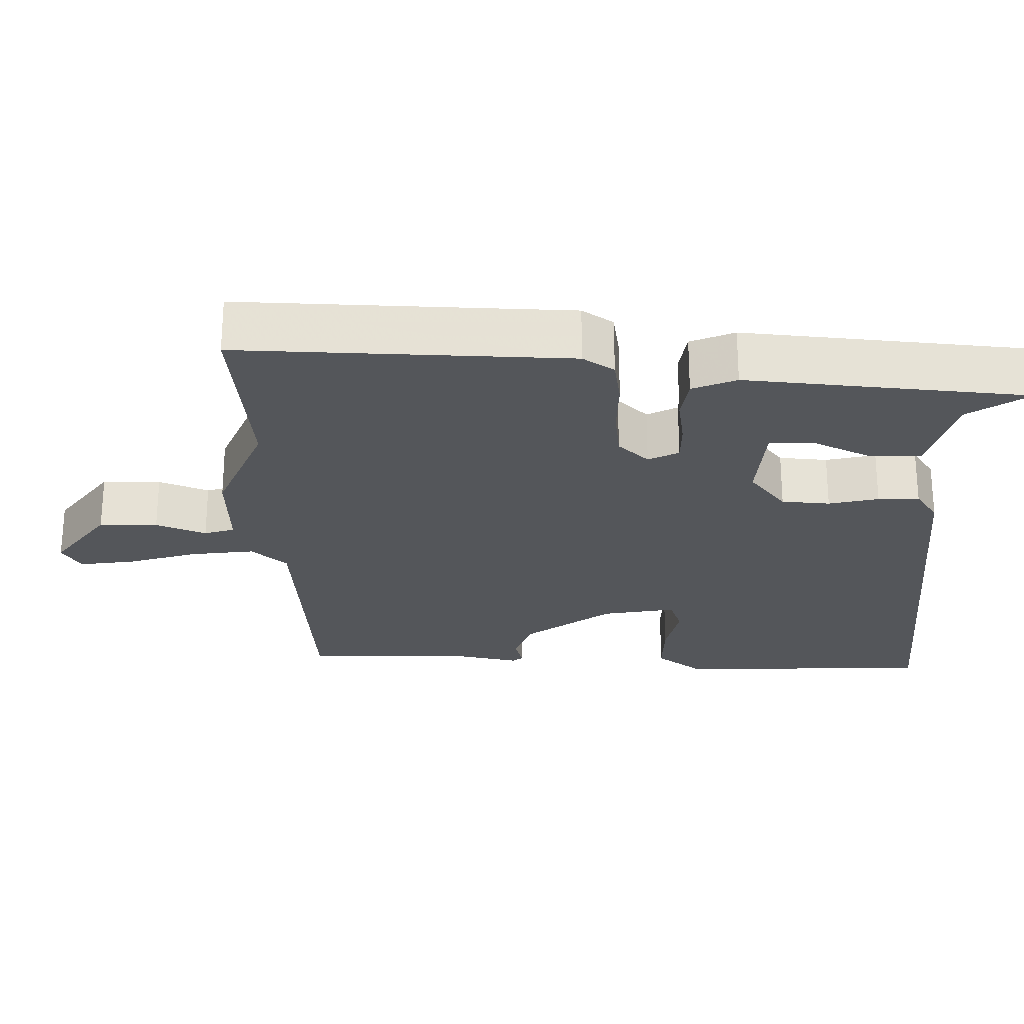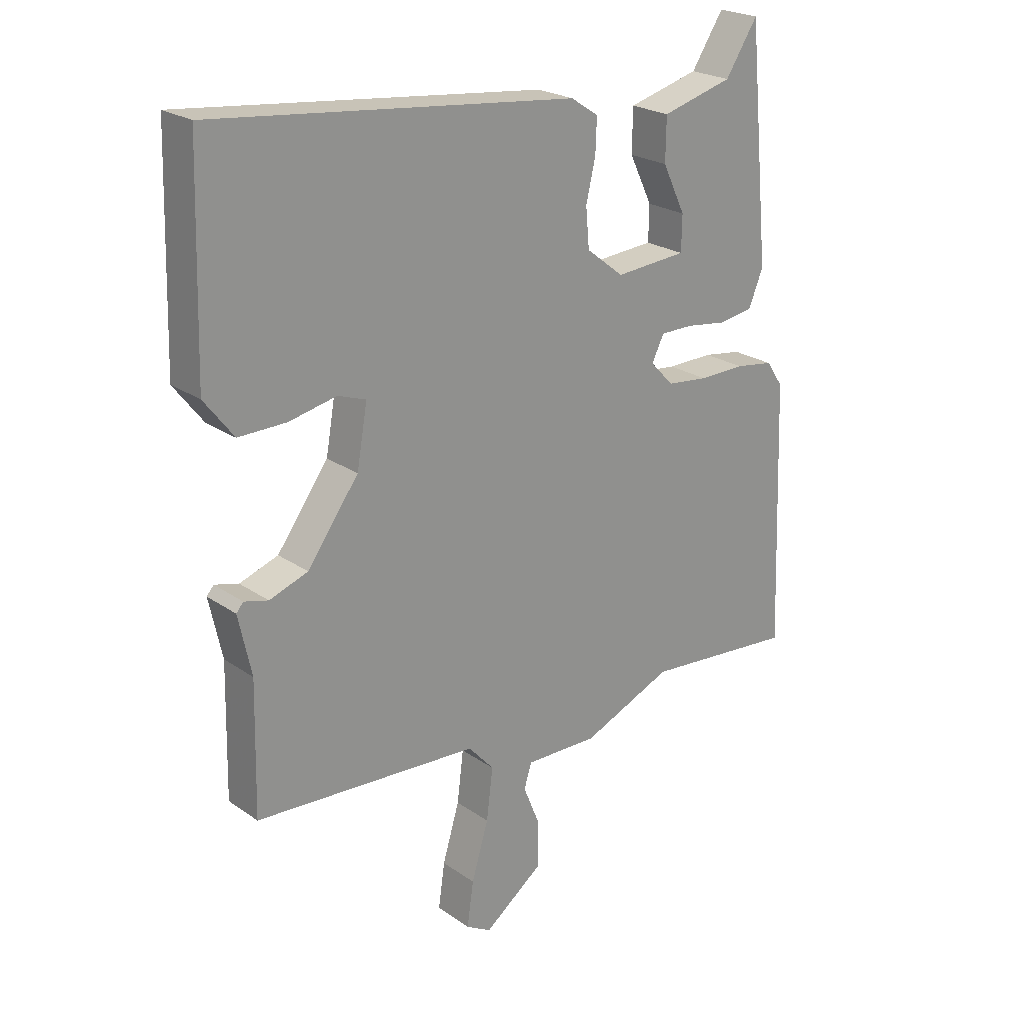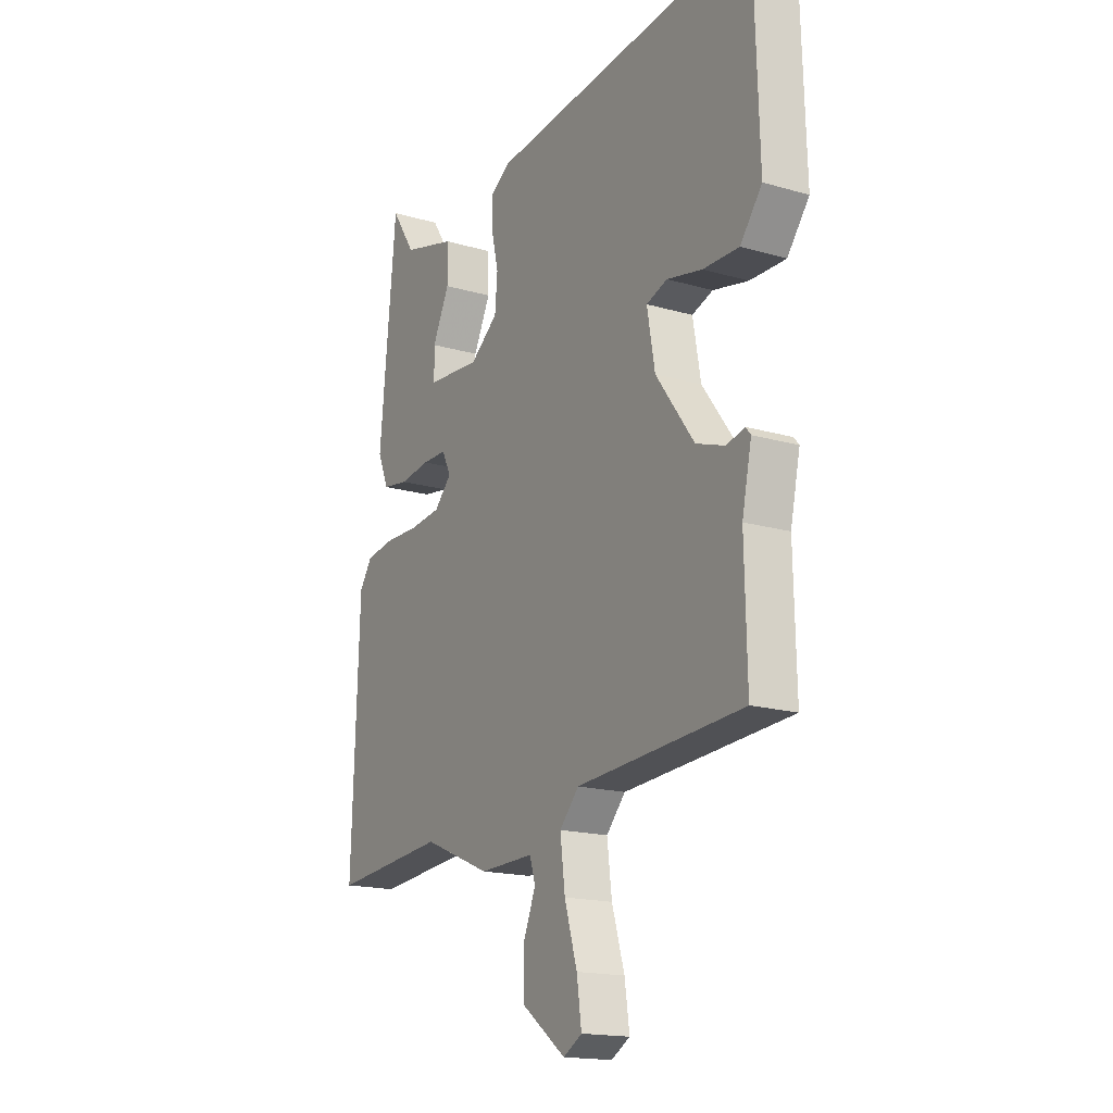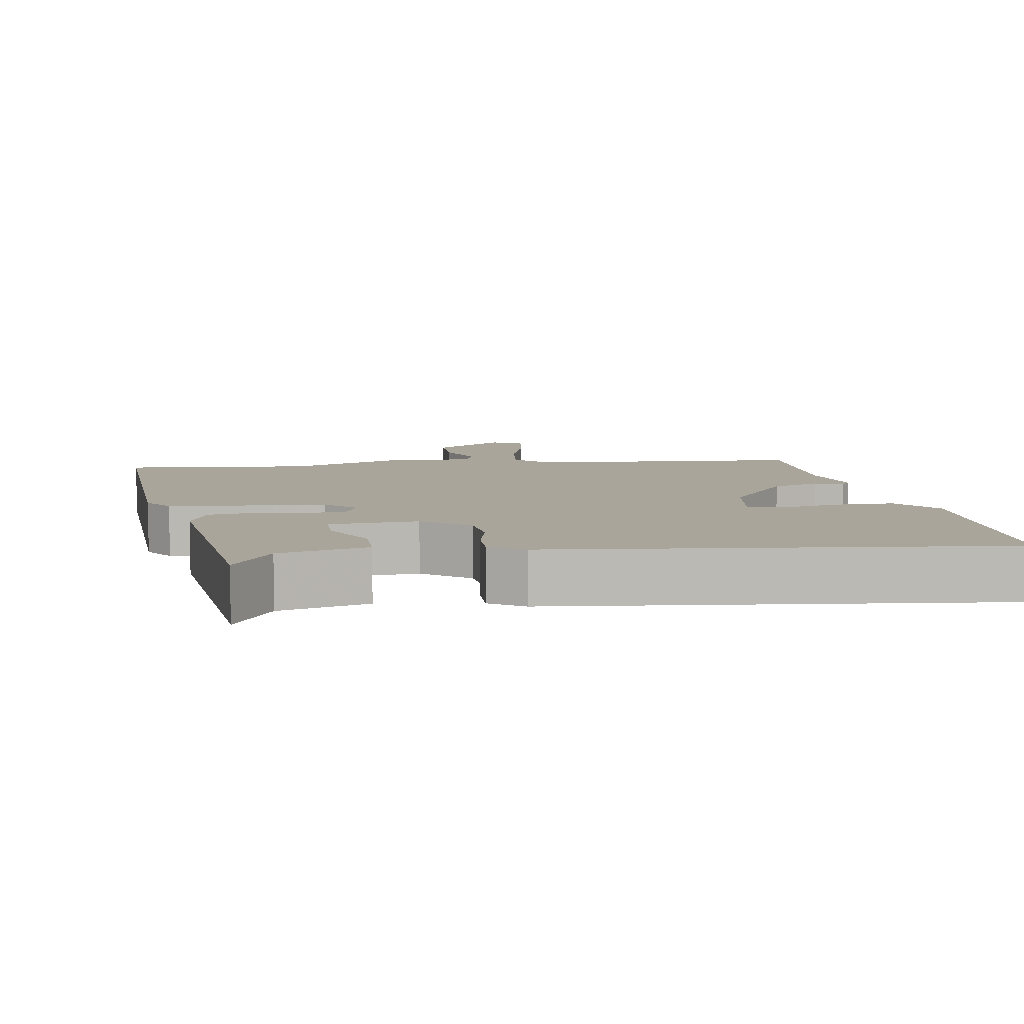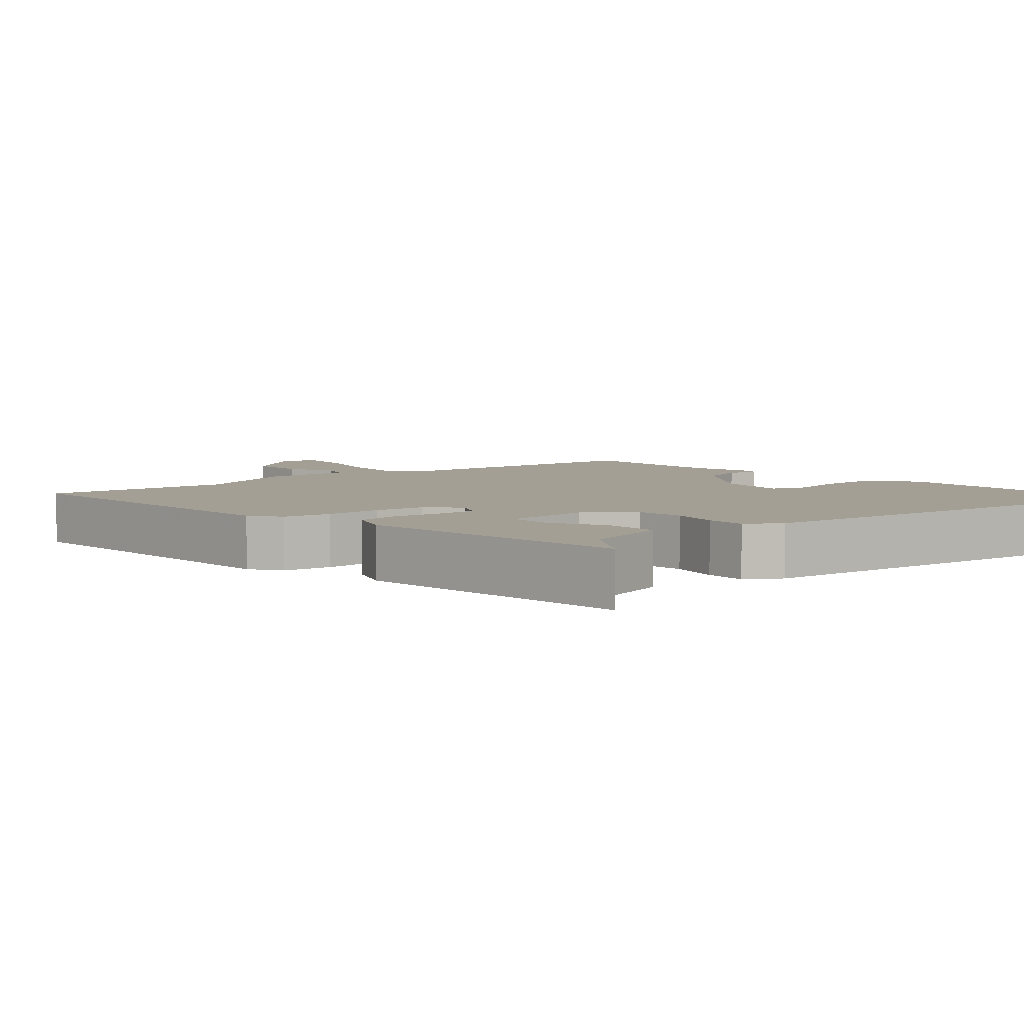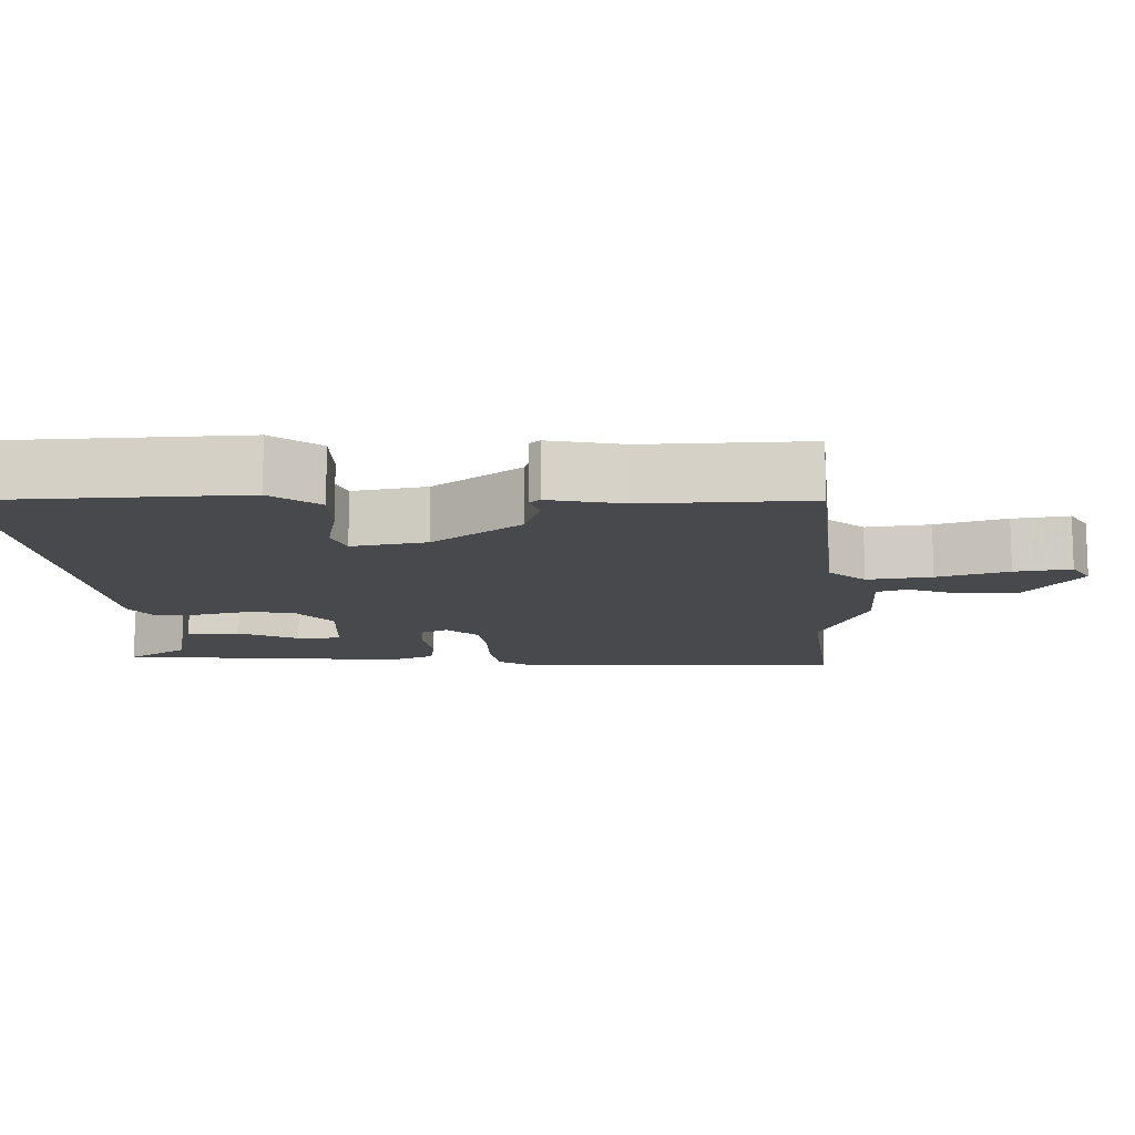
<metadata>
{"format":"obj","ext":"obj","renderer":"f3d","projection":"perspective","resolution":1024,"background":"white","views":[{"elev":-25.1,"azim":-90.7,"up":"+Y"},{"elev":23.3,"azim":139.2,"up":"+Z"},{"elev":-17.0,"azim":59.6,"up":"+Z"},{"elev":7.5,"azim":-9.2,"up":"+Y"},{"elev":5.5,"azim":-41.4,"up":"+Y"},{"elev":-12.5,"azim":92.4,"up":"+Y"}]}
</metadata>
<code>
v -0.457 0.07 0.542
v -0.402 0.07 0.458
v -0.28 0.07 0.425
v -0.279 0.07 0.352
v -0.318 0.07 0.271
v -0.317 0.07 0.211
v -0.195 0.07 0.202
v -0.131 0.07 0.252
v -0.125 0.07 0.319
v -0.141 0.07 0.388
v -0.143 0.07 0.445
v -0.096 0.07 0.476
v 0.522 0.07 0.543
v 0.533 0.07 0.187
v 0.483 0.07 0.122
v 0.401 0.07 0.123
v 0.32 0.07 0.14
v 0.272 0.07 0.123
v 0.29 0.07 0.021
v 0.378 0.07 -0.099
v 0.444 0.07 -0.122
v 0.485 0.07 -0.111
v 0.497 0.07 -0.125
v 0.475 0.07 -0.227
v 0.48 0.07 -0.449
v 0.097 0.07 -0.475
v 0.053 0.07 -0.524
v 0.064 0.07 -0.612
v 0.093 0.07 -0.709
v 0.104 0.07 -0.786
v 0.061 0.07 -0.811
v -0.04 0.07 -0.736
v -0.04 0.07 -0.655
v -0.012 0.07 -0.586
v -0.025 0.07 -0.544
v -0.15 0.07 -0.547
v -0.305 0.07 -0.482
v -0.566 0.07 -0.506
v -0.549 0.07 -0.052
v -0.52 0.07 -0.009
v -0.454 0.07 0.001
v -0.375 0.07 0
v -0.304 0.07 0.008
v -0.264 0.07 0.05
v -0.285 0.07 0.092
v -0.341 0.07 0.092
v -0.411 0.07 0.082
v -0.47 0.07 0.091
v -0.495 0.07 0.152
v -0.457 0 0.542
v -0.402 0 0.458
v -0.28 0 0.425
v -0.279 0 0.352
v -0.318 0 0.271
v -0.317 0 0.211
v -0.195 0 0.202
v -0.131 0 0.252
v -0.125 0 0.319
v -0.141 0 0.388
v -0.143 0 0.445
v -0.096 0 0.476
v 0.522 0 0.543
v 0.533 0 0.187
v 0.483 0 0.122
v 0.401 0 0.123
v 0.32 0 0.14
v 0.272 0 0.123
v 0.29 0 0.021
v 0.378 0 -0.099
v 0.444 0 -0.122
v 0.485 0 -0.111
v 0.497 0 -0.125
v 0.475 0 -0.227
v 0.48 0 -0.449
v 0.097 0 -0.475
v 0.053 0 -0.524
v 0.064 0 -0.612
v 0.093 0 -0.709
v 0.104 0 -0.786
v 0.061 0 -0.811
v -0.04 0 -0.736
v -0.04 0 -0.655
v -0.012 0 -0.586
v -0.025 0 -0.544
v -0.15 0 -0.547
v -0.305 0 -0.482
v -0.566 0 -0.506
v -0.549 0 -0.052
v -0.52 0 -0.009
v -0.454 0 0.001
v -0.375 0 0
v -0.304 0 0.008
v -0.264 0 0.05
v -0.285 0 0.092
v -0.341 0 0.092
v -0.411 0 0.082
v -0.47 0 0.091
v -0.495 0 0.152
f 49 1 2
f 48 49 2
f 47 48 2
f 46 47 2
f 45 46 2
f 44 45 2
f 40 41 42
f 39 40 42
f 38 39 42
f 37 38 42
f 37 42 43
f 36 37 43
f 35 36 43
f 32 33 34
f 31 32 34
f 30 31 34
f 29 30 34
f 28 29 34
f 27 28 34 35
f 35 43 44
f 27 35 44
f 26 27 44
f 21 22 23 24
f 25 26 44
f 24 25 44
f 21 24 44
f 20 21 44
f 15 16 17
f 14 15 17
f 13 14 17
f 12 13 17
f 11 12 17
f 10 11 17
f 9 10 17
f 8 9 17 18
f 7 8 18 19
f 2 3 4 5
f 2 5 6
f 44 2 6
f 19 20 44
f 7 19 44
f 6 7 44
f 51 50 98
f 51 98 97
f 51 97 96
f 51 96 95
f 51 95 94
f 51 94 93
f 91 90 89
f 91 89 88
f 91 88 87
f 91 87 86
f 92 91 86
f 92 86 85
f 92 85 84
f 83 82 81
f 83 81 80
f 83 80 79
f 83 79 78
f 83 78 77
f 84 83 77 76
f 93 92 84
f 93 84 76
f 93 76 75
f 73 72 71 70
f 93 75 74
f 93 74 73
f 93 73 70
f 93 70 69
f 66 65 64
f 66 64 63
f 66 63 62
f 66 62 61
f 66 61 60
f 66 60 59
f 66 59 58
f 67 66 58 57
f 68 67 57 56
f 54 53 52 51
f 55 54 51
f 55 51 93
f 93 69 68
f 93 68 56
f 93 56 55
f 1 50 51 2
f 2 51 52 3
f 3 52 53 4
f 4 53 54 5
f 5 54 55 6
f 6 55 56 7
f 7 56 57 8
f 8 57 58 9
f 9 58 59 10
f 10 59 60 11
f 11 60 61 12
f 12 61 62 13
f 13 62 63 14
f 14 63 64 15
f 15 64 65 16
f 16 65 66 17
f 17 66 67 18
f 18 67 68 19
f 19 68 69 20
f 20 69 70 21
f 21 70 71 22
f 22 71 72 23
f 23 72 73 24
f 24 73 74 25
f 25 74 75 26
f 26 75 76 27
f 27 76 77 28
f 28 77 78 29
f 29 78 79 30
f 30 79 80 31
f 31 80 81 32
f 32 81 82 33
f 33 82 83 34
f 34 83 84 35
f 35 84 85 36
f 36 85 86 37
f 37 86 87 38
f 38 87 88 39
f 39 88 89 40
f 40 89 90 41
f 41 90 91 42
f 42 91 92 43
f 43 92 93 44
f 44 93 94 45
f 45 94 95 46
f 46 95 96 47
f 47 96 97 48
f 48 97 98 49
f 49 98 50 1

</code>
